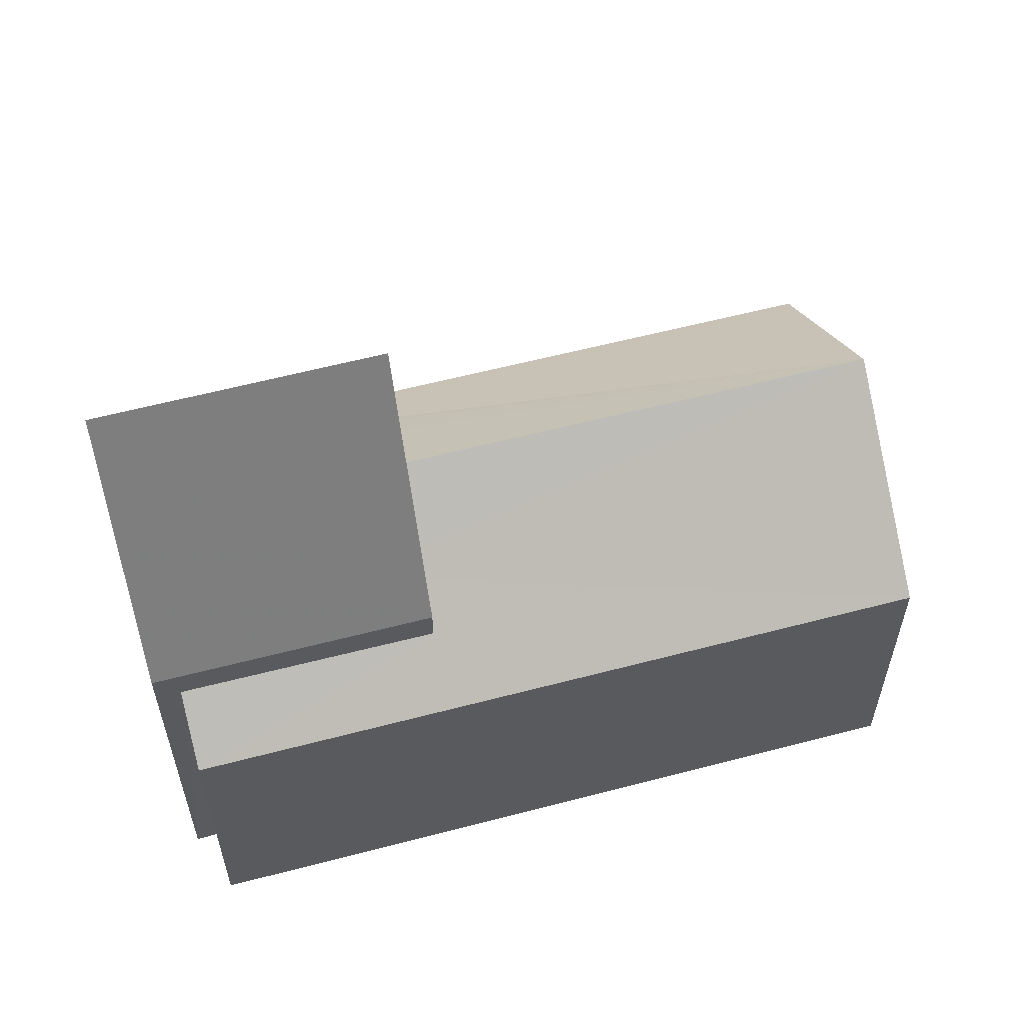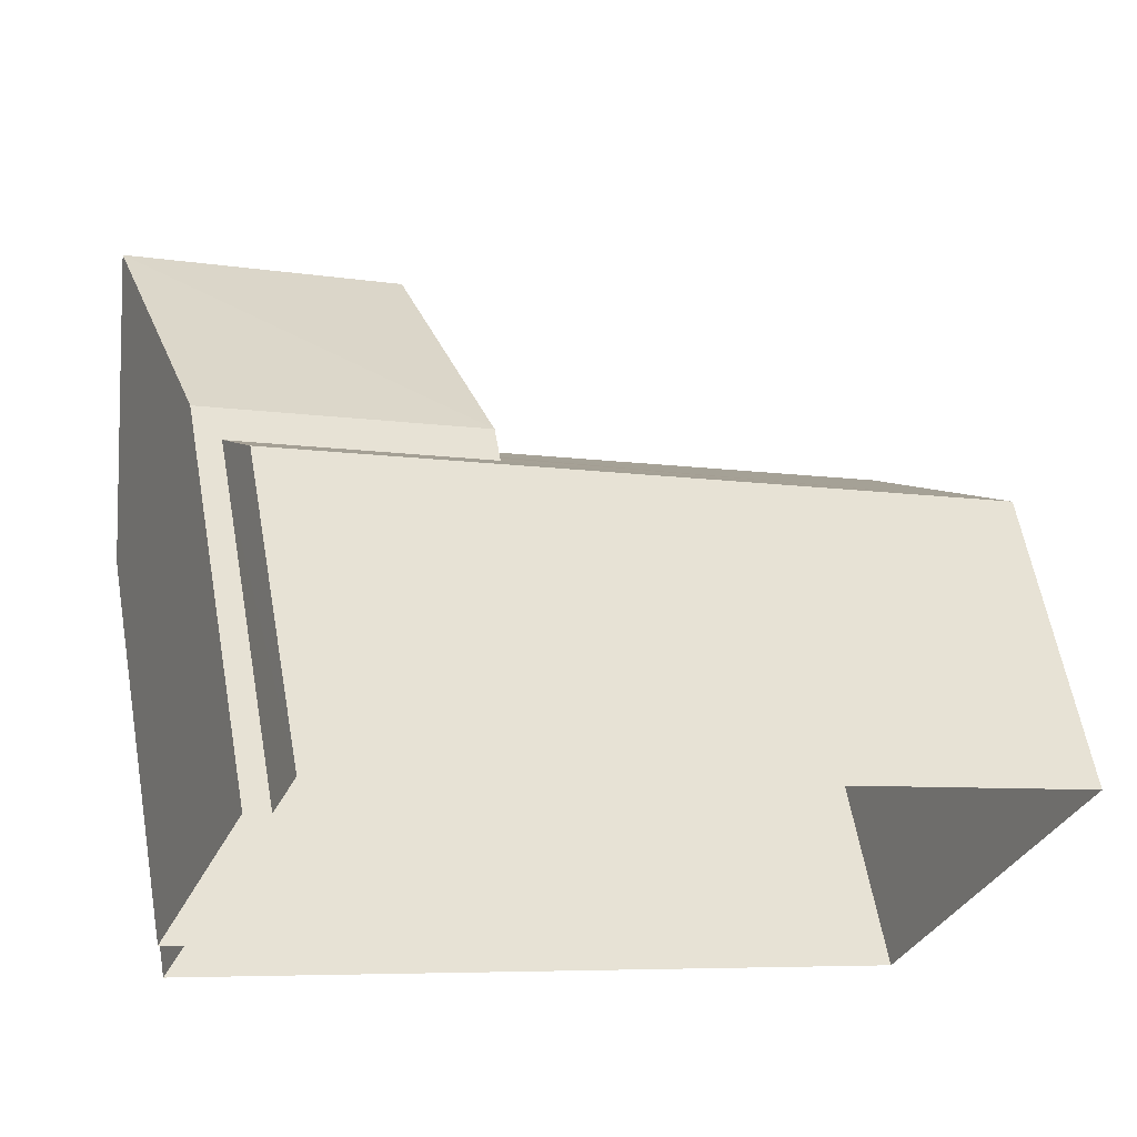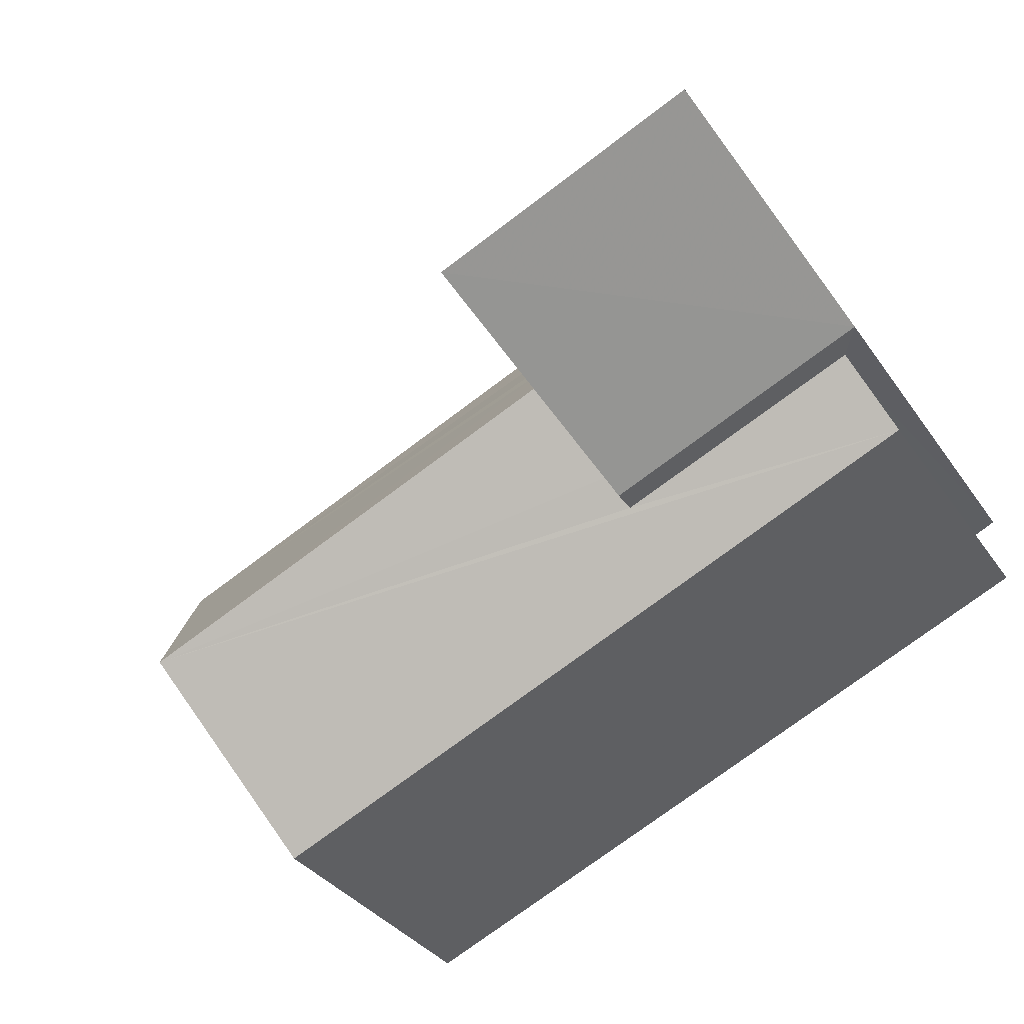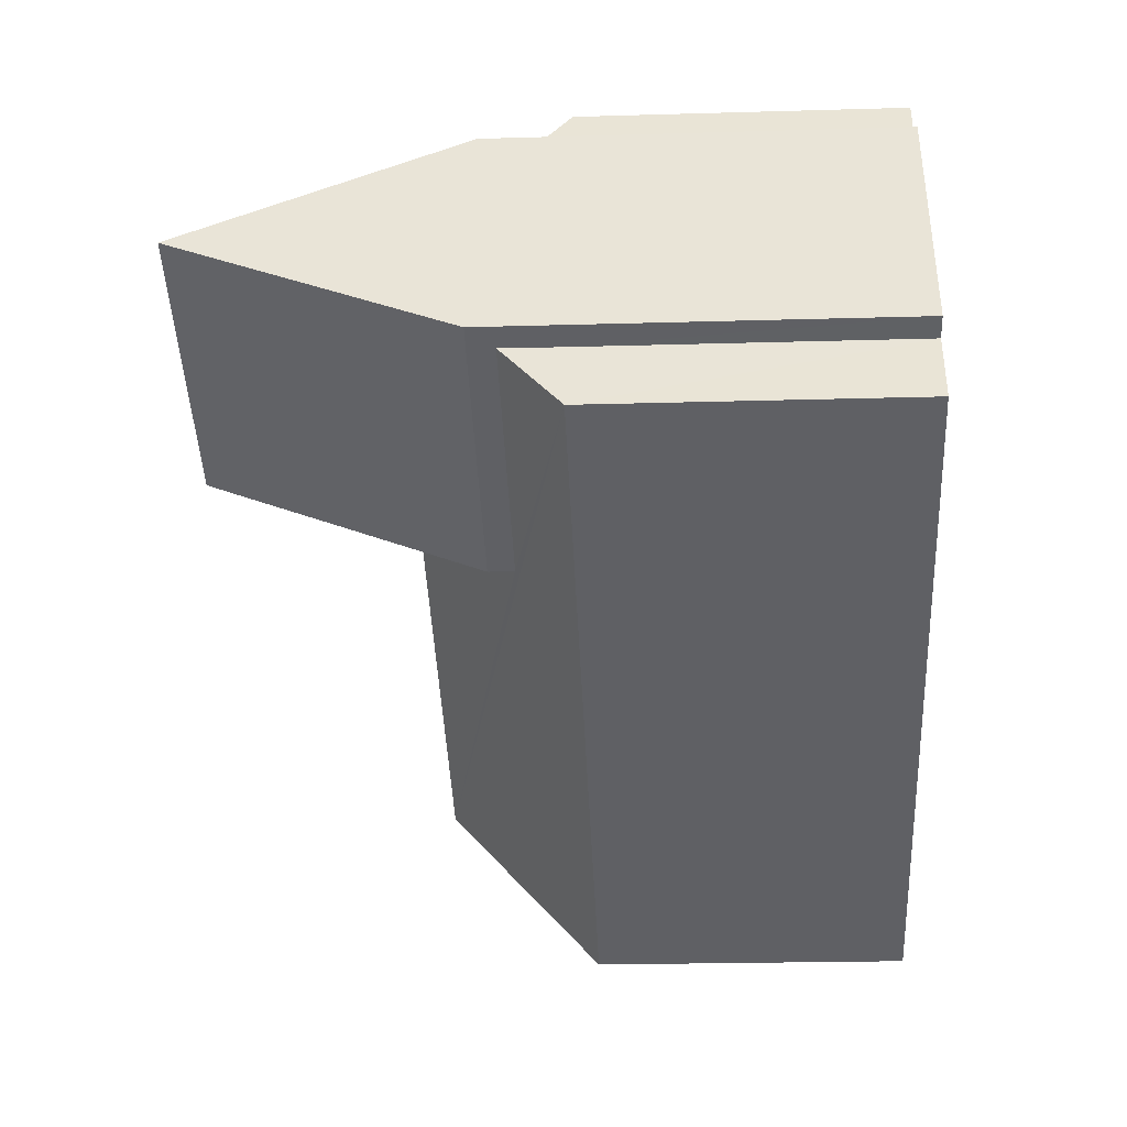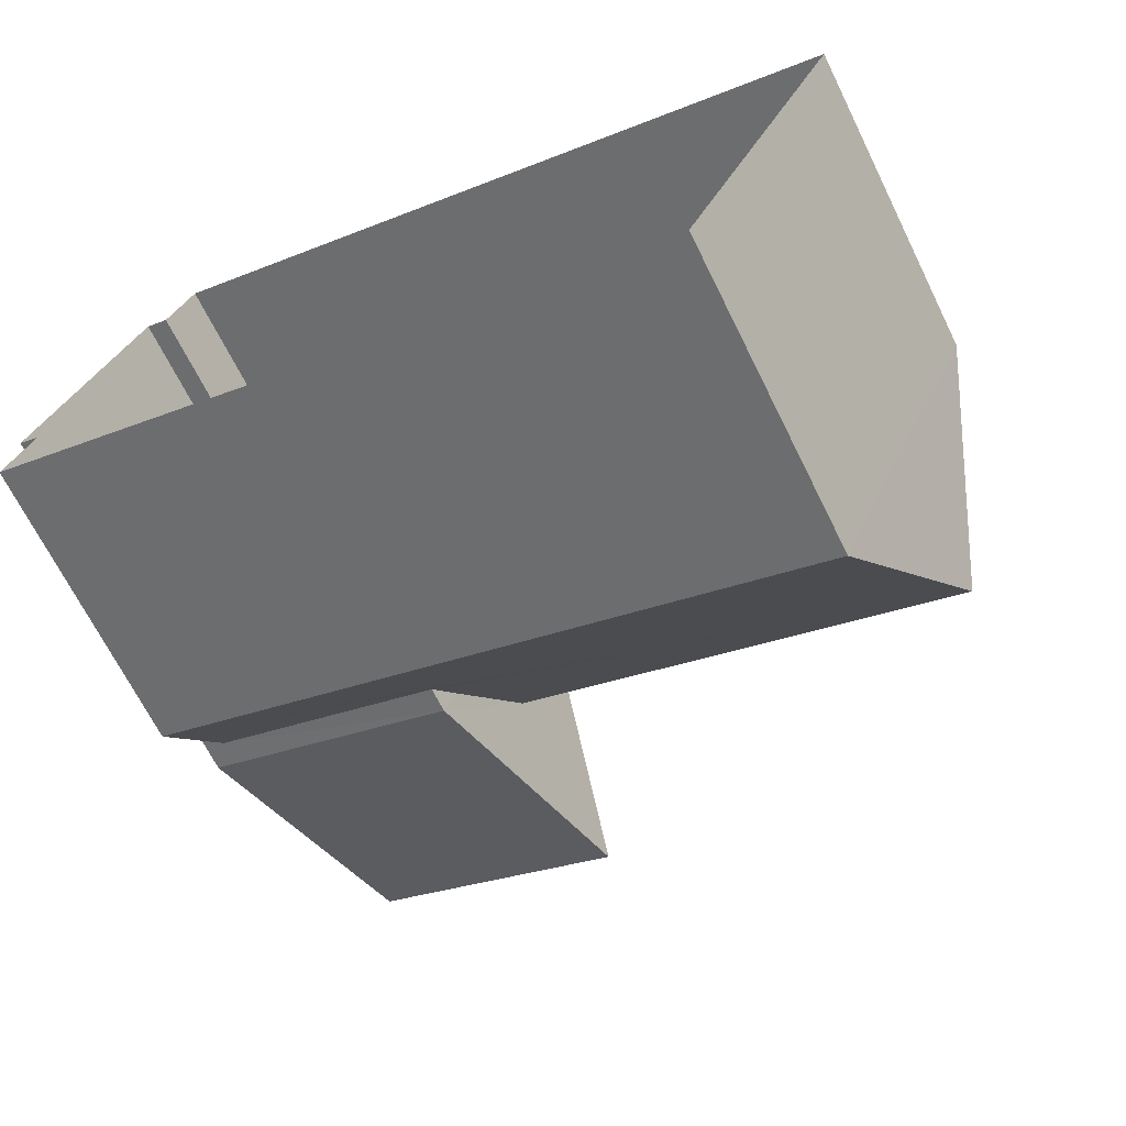
<metadata>
{"format":"obj","ext":"obj","renderer":"f3d","projection":"perspective","resolution":1024,"background":"white","views":[{"elev":58.9,"azim":-172.3,"up":"+Z"},{"elev":60.3,"azim":169.8,"up":"+Y"},{"elev":-34.7,"azim":29.8,"up":"+Y"},{"elev":-22.1,"azim":92.9,"up":"+Y"},{"elev":-67.8,"azim":-153.7,"up":"+Y"}]}
</metadata>
<code>
v -8.867e+04 -1e+05 3.005
v -8.868e+04 -1e+05 3.005
v -8.868e+04 -1e+05 3.005
v -8.867e+04 -1e+05 3.004
v -8.867e+04 -1e+05 3.004
v -8.867e+04 -1e+05 3.005
v -8.867e+04 -1e+05 3.004
v -8.867e+04 -1e+05 3.005
v -8.867e+04 -1e+05 10.74
v -8.868e+04 -1e+05 10.74
v -8.867e+04 -1e+05 9.523
v -8.867e+04 -1e+05 9.104
v -8.867e+04 -1e+05 8.138
v -8.867e+04 -1e+05 9.103
v -8.867e+04 -1e+05 9.846
v -8.868e+04 -1e+05 8.138
v -8.867e+04 -1e+05 9.522
v -8.867e+04 -1e+05 9.523
v -8.867e+04 -1e+05 14.02
v -8.867e+04 -1e+05 8.137
v -8.867e+04 -1e+05 8.951
v -8.867e+04 -1e+05 8.962
v -8.867e+04 -1e+05 9.523
v -8.867e+04 -1e+05 9.523
v -8.867e+04 -1e+05 14.02
v -8.867e+04 -1e+05 9.523
v -8.868e+04 -1e+05 8.139
v -8.867e+04 -1e+05 8.137
v -8.867e+04 -1e+05 8.138
f 1 2 3
f 3 4 5
f 1 6 2
f 7 8 1
f 7 1 5
f 5 1 3
f 9 10 11
f 12 13 14
f 10 12 11
f 10 13 12
f 15 10 9
f 15 16 10
f 17 18 19
f 20 21 22
f 23 16 15
f 16 21 20
f 23 21 16
f 24 19 25
f 18 25 19
f 26 24 25
f 27 13 10
f 17 24 8
f 7 17 8
f 10 16 27
f 28 4 20
f 28 5 4
f 11 12 26
f 16 3 2
f 27 16 2
f 5 28 7
f 21 18 22
f 28 22 17
f 7 28 17
f 22 18 17
f 21 23 18
f 1 13 6
f 1 29 13
f 16 4 3
f 16 20 4
f 13 2 6
f 13 27 2
f 17 19 24
f 14 13 29
f 23 15 18
f 11 26 9
f 15 9 25
f 18 15 25
f 9 26 25
f 22 28 20
f 14 26 12
f 26 14 24
f 1 8 29
f 29 8 24
f 29 24 14

</code>
